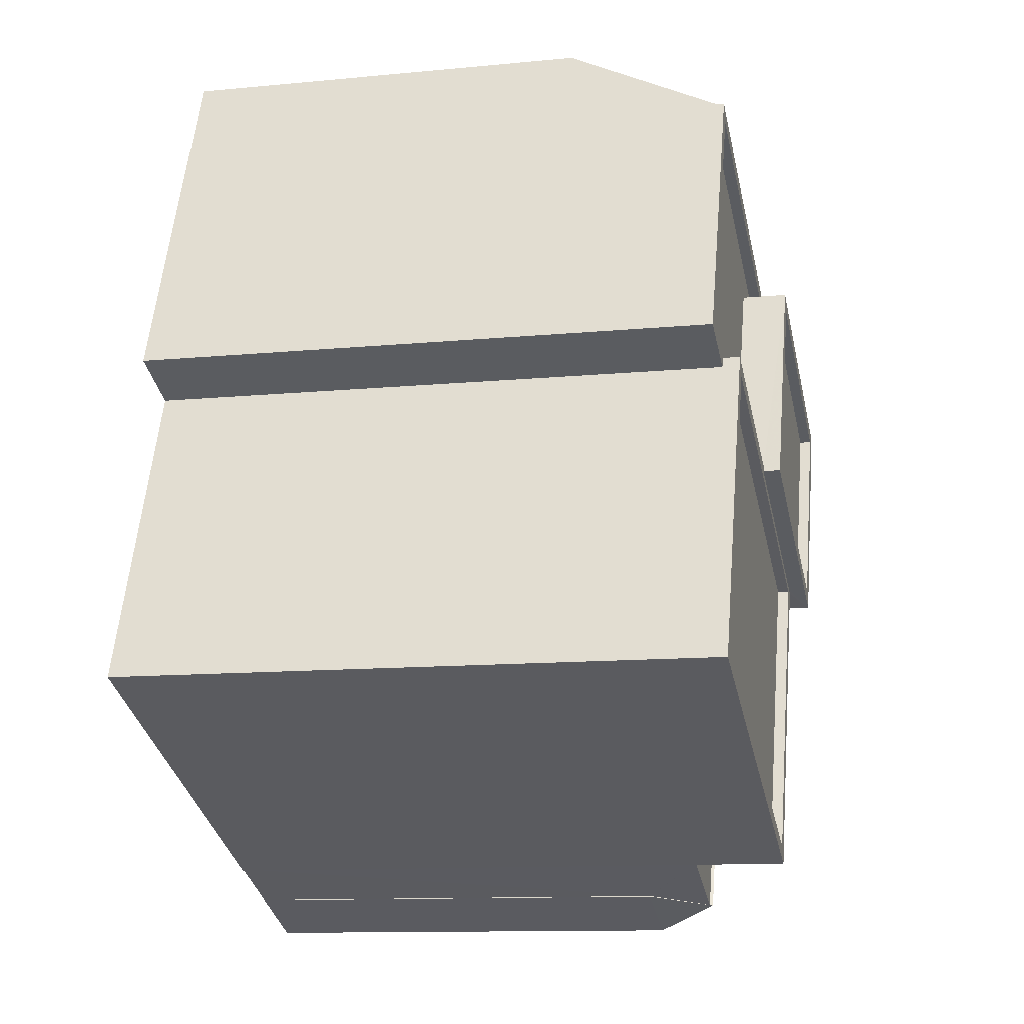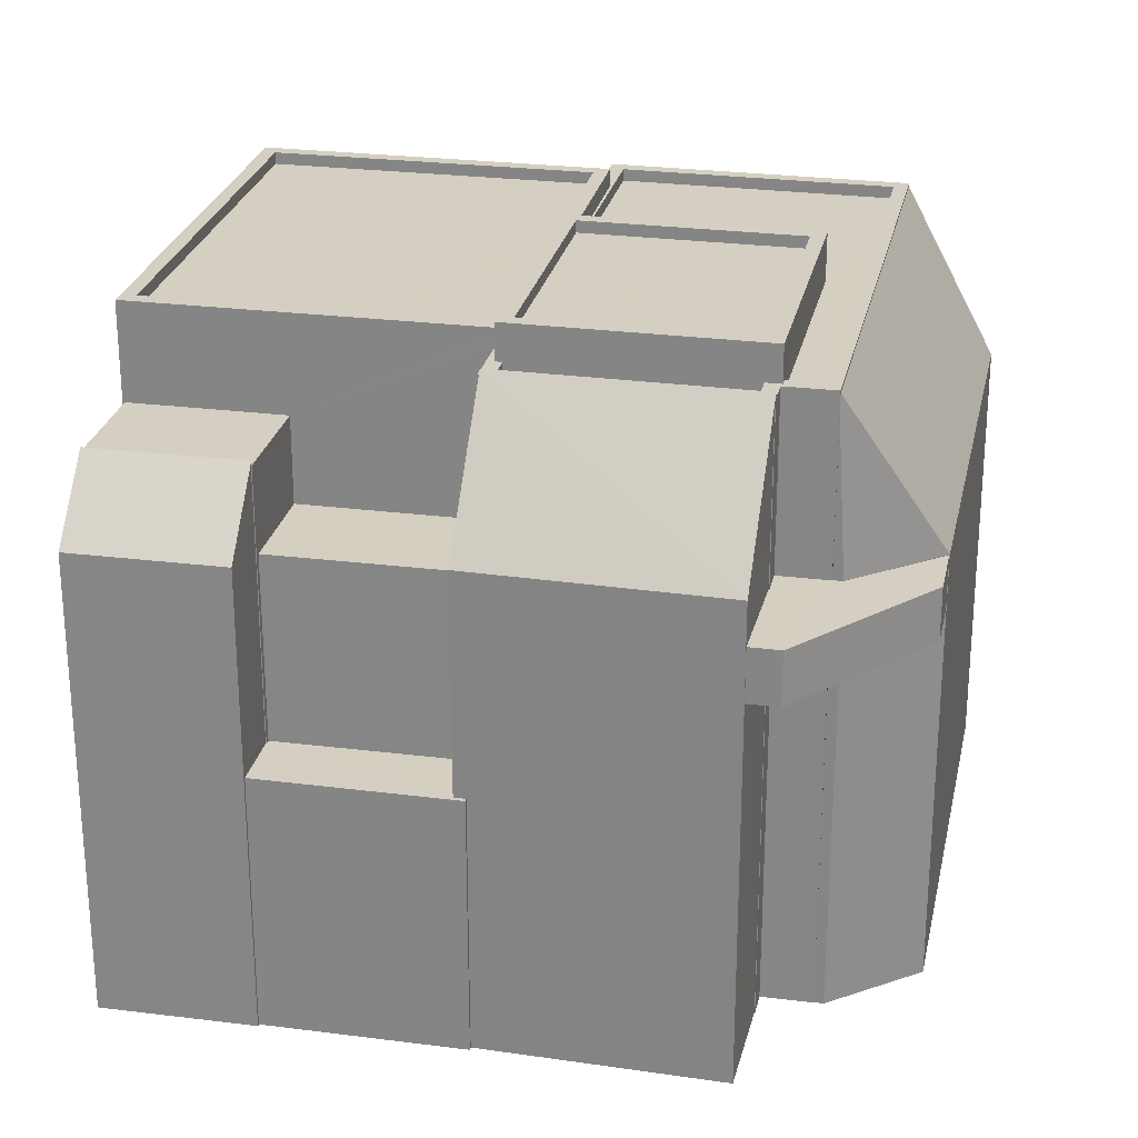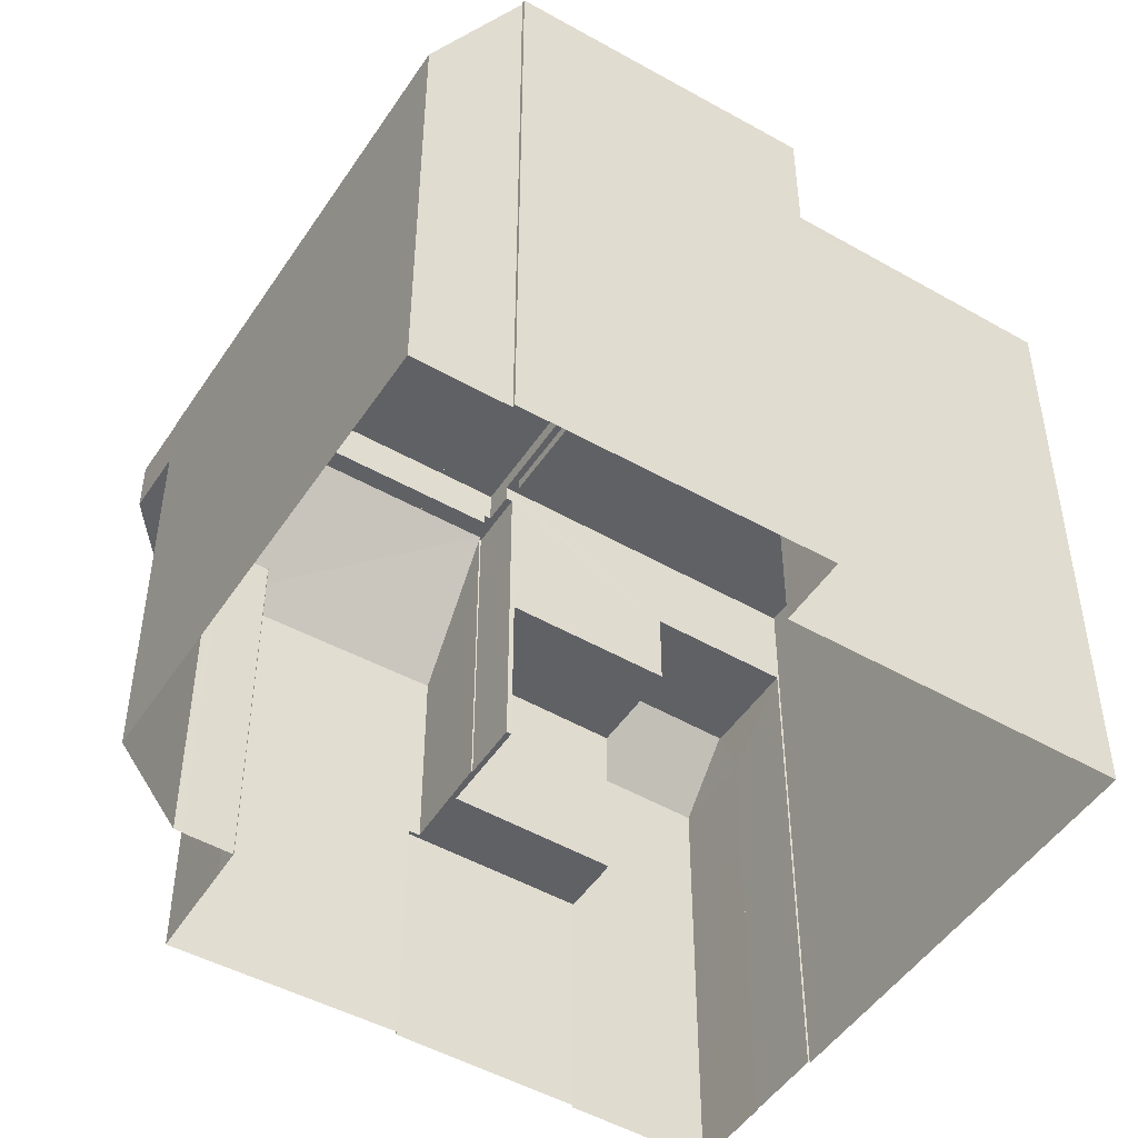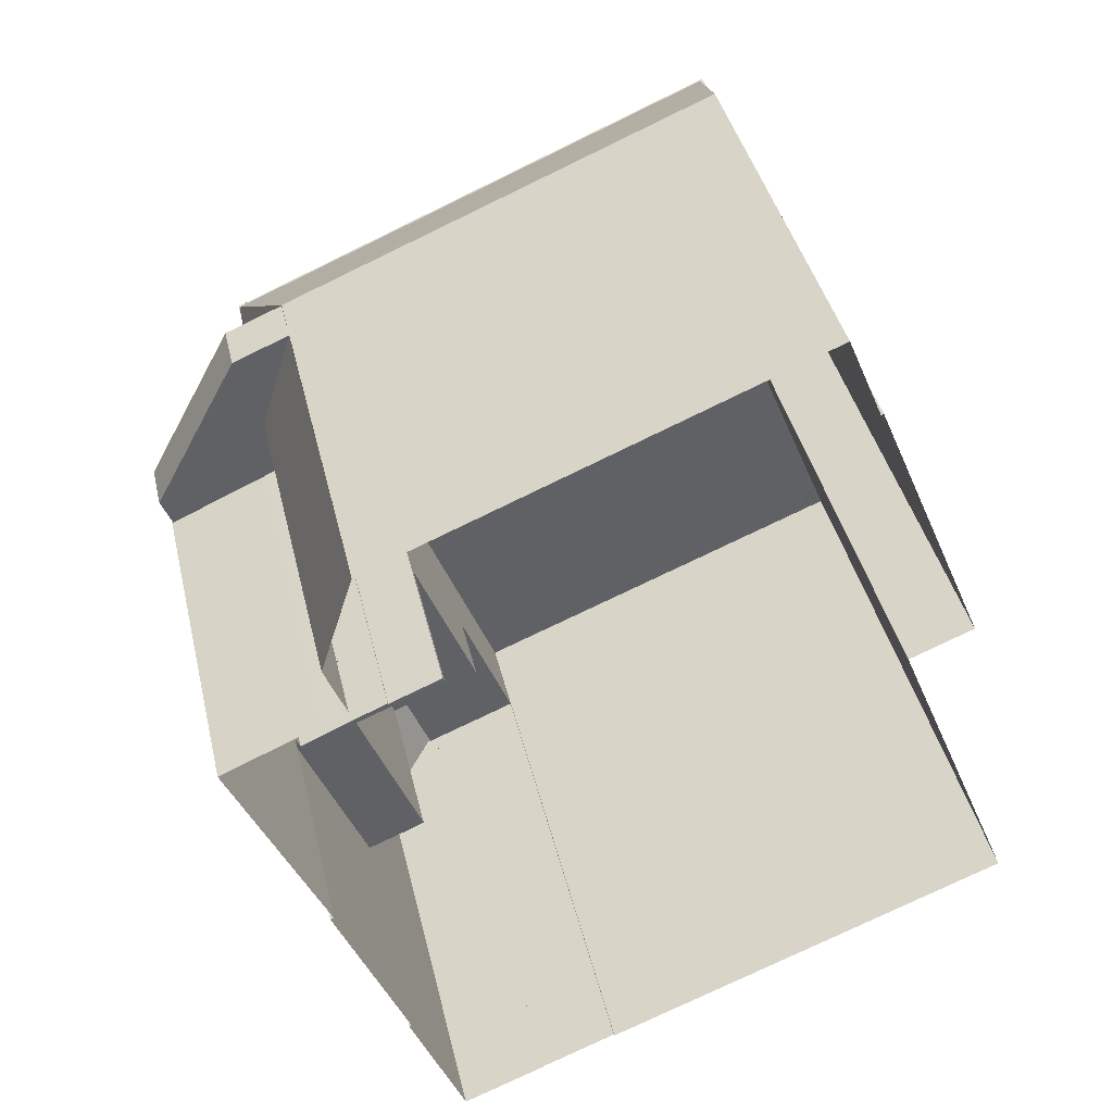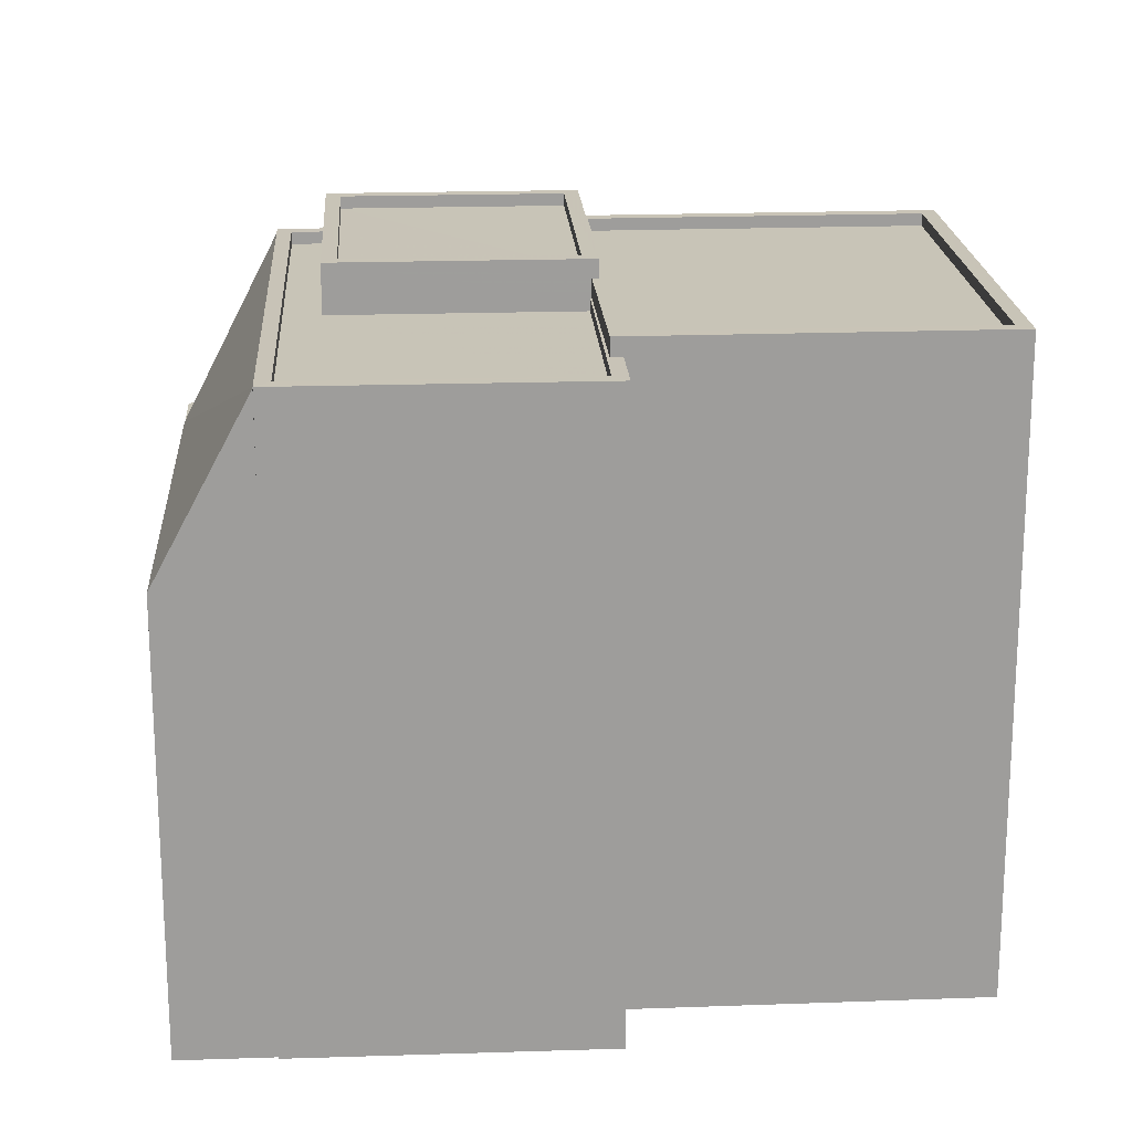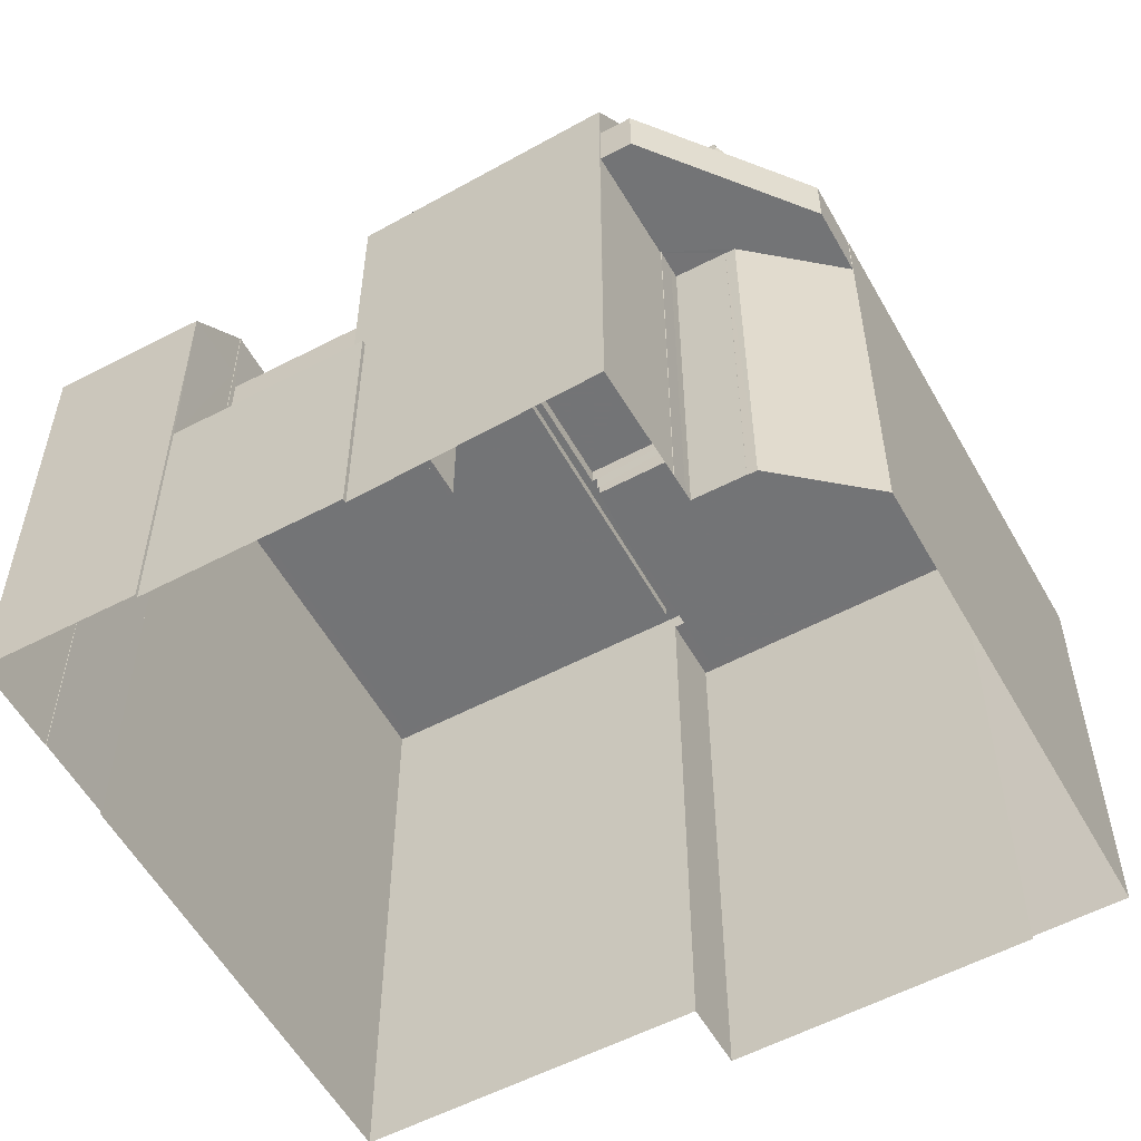
<metadata>
{"format":"obj","ext":"obj","renderer":"f3d","projection":"perspective","resolution":1024,"background":"white","views":[{"elev":-11.8,"azim":-76.9,"up":"+Y"},{"elev":25.9,"azim":79.3,"up":"+Z"},{"elev":-48.9,"azim":-144.7,"up":"+Z"},{"elev":40.2,"azim":167.1,"up":"+Y"},{"elev":19.8,"azim":-116.1,"up":"+Z"},{"elev":-56.2,"azim":96.6,"up":"+Z"}]}
</metadata>
<code>
v -1.152e+04 -3.422e+04 36.14
v -1.152e+04 -3.423e+04 36.14
v -1.152e+04 -3.422e+04 36.14
v -1.152e+04 -3.421e+04 36.14
v -1.151e+04 -3.421e+04 36.14
v -1.151e+04 -3.421e+04 36.14
v -1.152e+04 -3.421e+04 36.14
v -1.153e+04 -3.421e+04 36.14
v -1.152e+04 -3.423e+04 36.14
v -1.152e+04 -3.423e+04 36.14
v -1.153e+04 -3.422e+04 36.14
v -1.152e+04 -3.423e+04 36.14
v -1.152e+04 -3.423e+04 36.14
v -1.151e+04 -3.422e+04 36.14
v -1.151e+04 -3.422e+04 36.14
v -1.151e+04 -3.421e+04 36.14
v -1.151e+04 -3.422e+04 36.14
v -1.151e+04 -3.421e+04 36.14
v -1.151e+04 -3.421e+04 36.14
v -1.151e+04 -3.421e+04 36.14
v -1.153e+04 -3.421e+04 36.14
v -1.153e+04 -3.422e+04 36.14
v -1.153e+04 -3.422e+04 36.14
v -1.151e+04 -3.421e+04 36.14
v -1.151e+04 -3.421e+04 36.14
v -1.151e+04 -3.421e+04 36.14
v -1.151e+04 -3.422e+04 44.06
v -1.151e+04 -3.421e+04 44.06
v -1.151e+04 -3.421e+04 44.06
v -1.151e+04 -3.421e+04 44.06
v -1.151e+04 -3.422e+04 44.06
v -1.151e+04 -3.421e+04 44.06
v -1.151e+04 -3.421e+04 44.06
v -1.151e+04 -3.421e+04 44.06
v -1.151e+04 -3.421e+04 44.06
v -1.152e+04 -3.421e+04 44.06
v -1.151e+04 -3.421e+04 44.06
v -1.151e+04 -3.421e+04 44.06
v -1.151e+04 -3.421e+04 44.06
v -1.152e+04 -3.423e+04 45.79
v -1.152e+04 -3.423e+04 45.78
v -1.152e+04 -3.423e+04 45.78
v -1.152e+04 -3.422e+04 47.22
v -1.152e+04 -3.422e+04 47.15
v -1.152e+04 -3.423e+04 47.22
v -1.152e+04 -3.423e+04 47.15
v -1.152e+04 -3.422e+04 47.15
v -1.152e+04 -3.422e+04 45.79
v -1.152e+04 -3.423e+04 45.79
v -1.151e+04 -3.422e+04 41.52
v -1.151e+04 -3.422e+04 41.52
v -1.152e+04 -3.422e+04 41.52
v -1.152e+04 -3.422e+04 41.52
v -1.152e+04 -3.422e+04 41.52
v -1.151e+04 -3.422e+04 41.52
v -1.152e+04 -3.422e+04 41.52
v -1.152e+04 -3.422e+04 41.52
v -1.152e+04 -3.422e+04 41.52
v -1.152e+04 -3.422e+04 41.52
v -1.152e+04 -3.422e+04 41.52
v -1.152e+04 -3.422e+04 41.52
v -1.152e+04 -3.422e+04 45.36
v -1.152e+04 -3.422e+04 45.37
v -1.152e+04 -3.422e+04 45.36
v -1.152e+04 -3.422e+04 45.37
v -1.153e+04 -3.422e+04 49.17
v -1.153e+04 -3.422e+04 49.17
v -1.153e+04 -3.422e+04 49.17
v -1.152e+04 -3.422e+04 49.17
v -1.153e+04 -3.422e+04 49.17
v -1.152e+04 -3.422e+04 49.17
v -1.152e+04 -3.422e+04 49.17
v -1.152e+04 -3.422e+04 49.17
v -1.153e+04 -3.422e+04 48.92
v -1.152e+04 -3.423e+04 48.92
v -1.152e+04 -3.422e+04 48.92
v -1.153e+04 -3.422e+04 48.92
v -1.152e+04 -3.422e+04 49.17
v -1.152e+04 -3.423e+04 49.17
v -1.152e+04 -3.423e+04 49.17
v -1.152e+04 -3.423e+04 47.15
v -1.152e+04 -3.422e+04 47.15
v -1.152e+04 -3.422e+04 47.15
v -1.152e+04 -3.422e+04 47.15
v -1.152e+04 -3.422e+04 49.29
v -1.152e+04 -3.421e+04 49.3
v -1.152e+04 -3.421e+04 49.29
v -1.152e+04 -3.422e+04 49.3
v -1.152e+04 -3.421e+04 49.54
v -1.152e+04 -3.421e+04 49.55
v -1.152e+04 -3.421e+04 49.54
v -1.152e+04 -3.421e+04 49.55
v -1.152e+04 -3.422e+04 49.54
v -1.152e+04 -3.422e+04 49.55
v -1.152e+04 -3.422e+04 49.55
v -1.152e+04 -3.422e+04 49.54
v -1.151e+04 -3.422e+04 48.8
v -1.151e+04 -3.421e+04 48.88
v -1.151e+04 -3.421e+04 48.8
v -1.152e+04 -3.422e+04 48.88
v -1.152e+04 -3.422e+04 48.8
v -1.151e+04 -3.422e+04 46.05
v -1.151e+04 -3.422e+04 46.05
v -1.151e+04 -3.421e+04 45.16
v -1.152e+04 -3.421e+04 45.16
v -1.151e+04 -3.421e+04 45.16
v -1.151e+04 -3.422e+04 45.16
v -1.151e+04 -3.421e+04 45.16
v -1.151e+04 -3.422e+04 45.16
v -1.151e+04 -3.421e+04 45.16
v -1.151e+04 -3.421e+04 45.16
v -1.151e+04 -3.421e+04 45.16
v -1.151e+04 -3.421e+04 45.16
v -1.151e+04 -3.421e+04 45.16
v -1.151e+04 -3.421e+04 45.16
v -1.151e+04 -3.421e+04 45.16
v -1.153e+04 -3.421e+04 48.75
v -1.152e+04 -3.421e+04 45.17
v -1.152e+04 -3.421e+04 45.16
v -1.153e+04 -3.421e+04 48.75
v -1.151e+04 -3.421e+04 48.75
v -1.151e+04 -3.422e+04 48.55
v -1.152e+04 -3.422e+04 48.55
v -1.152e+04 -3.422e+04 48.55
v -1.152e+04 -3.421e+04 48.55
v -1.152e+04 -3.421e+04 48.55
v -1.151e+04 -3.421e+04 48.55
v -1.152e+04 -3.421e+04 48.55
v -1.152e+04 -3.422e+04 48.55
v -1.153e+04 -3.421e+04 48.55
v -1.153e+04 -3.421e+04 48.55
v -1.151e+04 -3.421e+04 48.8
v -1.151e+04 -3.421e+04 48.8
v -1.151e+04 -3.421e+04 48.8
v -1.152e+04 -3.422e+04 48.8
v -1.152e+04 -3.422e+04 48.8
v -1.152e+04 -3.422e+04 48.8
v -1.152e+04 -3.421e+04 48.8
v -1.152e+04 -3.421e+04 48.8
v -1.151e+04 -3.421e+04 48.8
v -1.152e+04 -3.422e+04 48.8
v -1.152e+04 -3.422e+04 48.8
v -1.152e+04 -3.421e+04 48.8
v -1.151e+04 -3.421e+04 48.8
v -1.151e+04 -3.421e+04 48.8
v -1.152e+04 -3.422e+04 48.8
v -1.152e+04 -3.422e+04 48.8
v -1.151e+04 -3.422e+04 48.8
v -1.153e+04 -3.421e+04 48.8
v -1.153e+04 -3.421e+04 48.8
v -1.153e+04 -3.421e+04 48.8
v -1.153e+04 -3.422e+04 48.8
v -1.153e+04 -3.422e+04 48.8
v -1.152e+04 -3.422e+04 48.8
v -1.153e+04 -3.422e+04 48.8
v -1.152e+04 -3.422e+04 48.8
v -1.152e+04 -3.422e+04 45.79
v -1.151e+04 -3.421e+04 45.17
v -1.151e+04 -3.421e+04 46.05
v -1.152e+04 -3.422e+04 46.05
v -1.151e+04 -3.421e+04 47.17
v -1.151e+04 -3.421e+04 45.17
v -1.151e+04 -3.421e+04 45.17
v -1.153e+04 -3.421e+04 45.16
v -1.151e+04 -3.421e+04 48.42
v -1.151e+04 -3.421e+04 45.17
f 1 2 3
f 4 5 6
f 7 4 8
f 9 2 10
f 11 12 13
f 14 3 15
f 16 17 15
f 18 19 20
f 21 8 22
f 3 9 12
f 23 12 11
f 22 8 23
f 18 20 24
f 6 25 24
f 16 4 26
f 20 26 24
f 2 9 3
f 26 4 6
f 8 4 23
f 15 3 12
f 23 16 15
f 23 15 12
f 24 26 6
f 23 4 16
f 27 28 29
f 27 30 31
f 31 32 33
f 34 28 35
f 33 32 36
f 37 32 38
f 39 38 30
f 27 29 30
f 29 28 34
f 30 32 31
f 38 32 30
f 40 41 42
f 43 44 45
f 45 46 42
f 42 46 40
f 44 46 45
f 47 44 43
f 48 43 45
f 49 48 45
f 50 51 52
f 53 52 54
f 50 55 51
f 56 54 57
f 58 59 60
f 59 57 60
f 60 57 61
f 57 51 61
f 52 51 54
f 54 51 57
f 62 63 64
f 62 65 63
f 66 67 68
f 68 67 69
f 66 70 67
f 71 72 73
f 69 67 72
f 72 67 73
f 74 75 76
f 77 74 76
f 71 73 78
f 70 66 79
f 78 73 79
f 78 79 80
f 79 66 80
f 46 44 81
f 81 44 82
f 47 83 82
f 47 84 83
f 44 47 82
f 85 86 87
f 85 88 86
f 89 90 91
f 89 92 90
f 91 93 89
f 94 95 90
f 92 94 90
f 93 95 94
f 89 93 96
f 96 93 94
f 97 98 99
f 100 98 97
f 101 100 97
f 102 98 100
f 100 103 102
f 104 105 106
f 104 106 107
f 108 109 107
f 110 111 112
f 113 112 109
f 106 114 115
f 115 116 108
f 110 112 113
f 108 113 109
f 106 108 107
f 106 115 108
f 117 118 119
f 120 117 119
f 117 121 118
f 122 123 124
f 122 125 123
f 126 127 128
f 129 128 130
f 130 128 131
f 128 127 131
f 132 133 134
f 135 136 137
f 134 138 139
f 140 132 99
f 136 141 137
f 101 141 142
f 139 143 132
f 144 145 140
f 146 137 147
f 143 148 132
f 147 97 148
f 101 97 147
f 99 144 140
f 148 97 99
f 139 132 134
f 132 148 99
f 137 141 101
f 137 101 147
f 133 149 134
f 133 150 149
f 151 150 152
f 151 149 150
f 151 152 153
f 154 151 155
f 156 154 155
f 151 153 155
f 45 42 49
f 84 48 157
f 47 43 84
f 43 48 84
f 49 1 48
f 49 2 1
f 42 10 2
f 49 42 2
f 41 10 42
f 41 9 10
f 53 157 52
f 3 52 1
f 1 52 48
f 52 157 48
f 52 3 14
f 50 52 14
f 15 50 14
f 15 55 50
f 57 63 65
f 56 57 65
f 57 64 63
f 57 59 64
f 135 78 136
f 58 136 64
f 59 58 64
f 12 81 13
f 82 78 80
f 13 81 80
f 62 64 82
f 81 82 80
f 136 78 82
f 64 136 82
f 13 66 11
f 13 80 66
f 68 153 66
f 66 153 11
f 68 155 153
f 11 153 23
f 156 155 68
f 69 156 68
f 70 74 77
f 67 70 77
f 76 67 77
f 76 73 67
f 79 73 76
f 75 79 76
f 70 75 74
f 70 79 75
f 9 41 12
f 12 41 81
f 40 46 81
f 41 40 81
f 84 157 83
f 157 54 83
f 157 53 54
f 83 54 65
f 54 56 65
f 82 83 65
f 62 82 65
f 95 93 71
f 78 137 95
f 72 71 93
f 78 135 137
f 95 71 78
f 96 85 87
f 89 96 87
f 89 87 86
f 92 89 86
f 94 86 88
f 94 92 86
f 96 88 85
f 96 94 88
f 90 139 138
f 90 138 91
f 138 128 91
f 138 126 128
f 137 146 95
f 90 95 143
f 139 90 143
f 146 123 125
f 143 146 125
f 95 146 143
f 129 154 128
f 72 93 69
f 154 156 69
f 128 154 91
f 69 93 91
f 154 69 91
f 103 55 102
f 102 55 17
f 103 51 55
f 17 55 15
f 34 20 19
f 29 34 19
f 16 28 27
f 16 27 17
f 158 159 109
f 112 158 109
f 27 102 17
f 109 159 102
f 27 109 102
f 100 142 103
f 103 142 160
f 101 142 100
f 161 102 159
f 99 98 102
f 161 99 102
f 35 20 34
f 35 26 20
f 51 103 160
f 61 51 160
f 113 145 144
f 110 113 144
f 111 110 162
f 162 110 161
f 161 144 99
f 161 110 144
f 105 104 33
f 36 105 33
f 104 107 31
f 33 104 31
f 109 31 107
f 109 27 31
f 159 158 162
f 161 159 162
f 105 118 163
f 118 36 4
f 4 36 5
f 5 36 32
f 163 106 105
f 118 105 36
f 164 120 119
f 165 163 118
f 121 165 118
f 165 166 163
f 37 6 5
f 32 37 5
f 28 16 26
f 35 28 26
f 7 164 119
f 7 8 164
f 119 118 4
f 7 119 4
f 114 163 166
f 114 106 163
f 112 162 158
f 112 111 162
f 37 38 25
f 6 37 25
f 39 24 25
f 38 39 25
f 39 18 24
f 39 30 18
f 30 19 18
f 30 29 19
f 23 152 22
f 23 153 152
f 152 21 22
f 152 150 21
f 132 115 133
f 132 116 115
f 108 116 132
f 140 108 132
f 113 140 145
f 113 108 140
f 160 141 60
f 60 61 160
f 142 141 160
f 60 141 136
f 58 60 136
f 146 147 124
f 123 146 124
f 129 130 151
f 154 129 151
f 149 151 130
f 131 149 130
f 149 131 127
f 134 149 127
f 138 134 127
f 126 138 127
f 143 125 122
f 148 143 122
f 147 148 122
f 124 147 122
f 150 164 21
f 21 164 8
f 120 164 150
f 117 133 121
f 120 150 117
f 117 150 133
f 133 165 121
f 166 165 115
f 166 115 114
f 165 133 115

</code>
